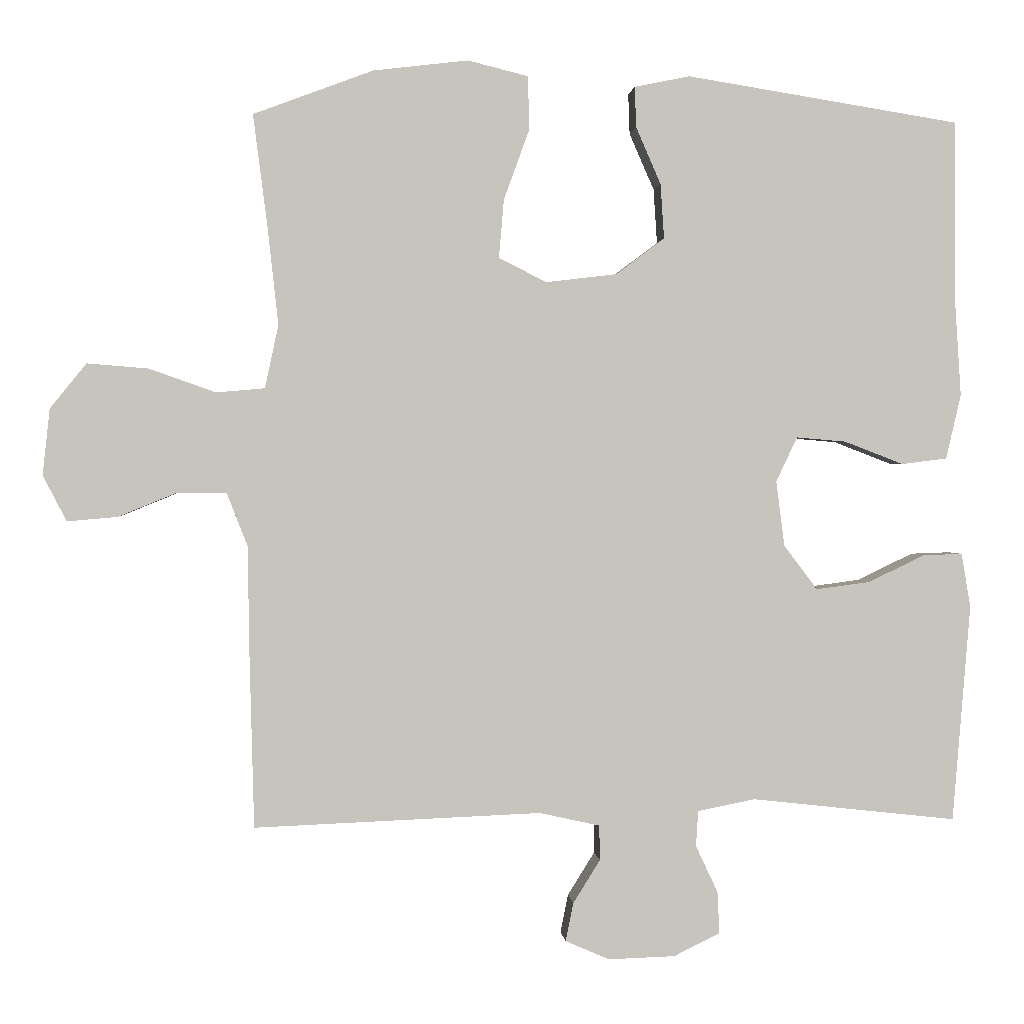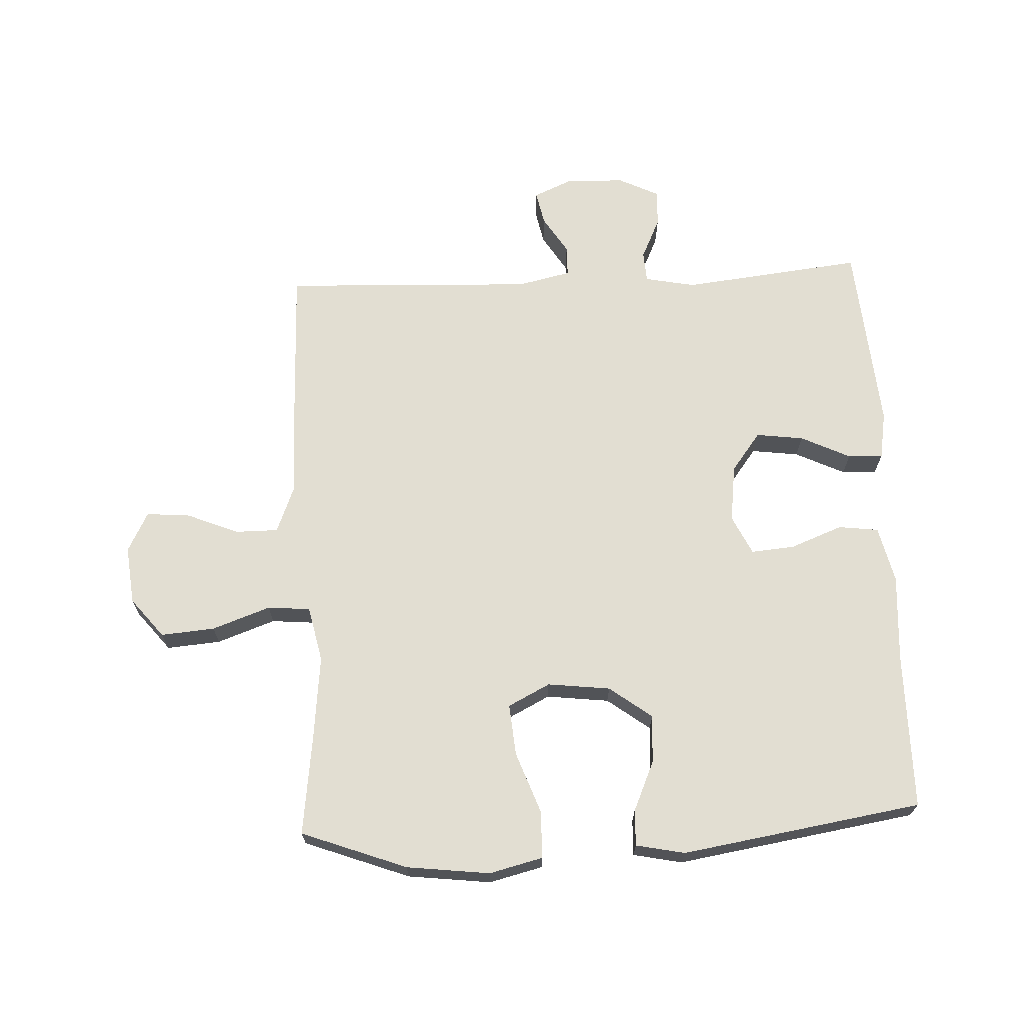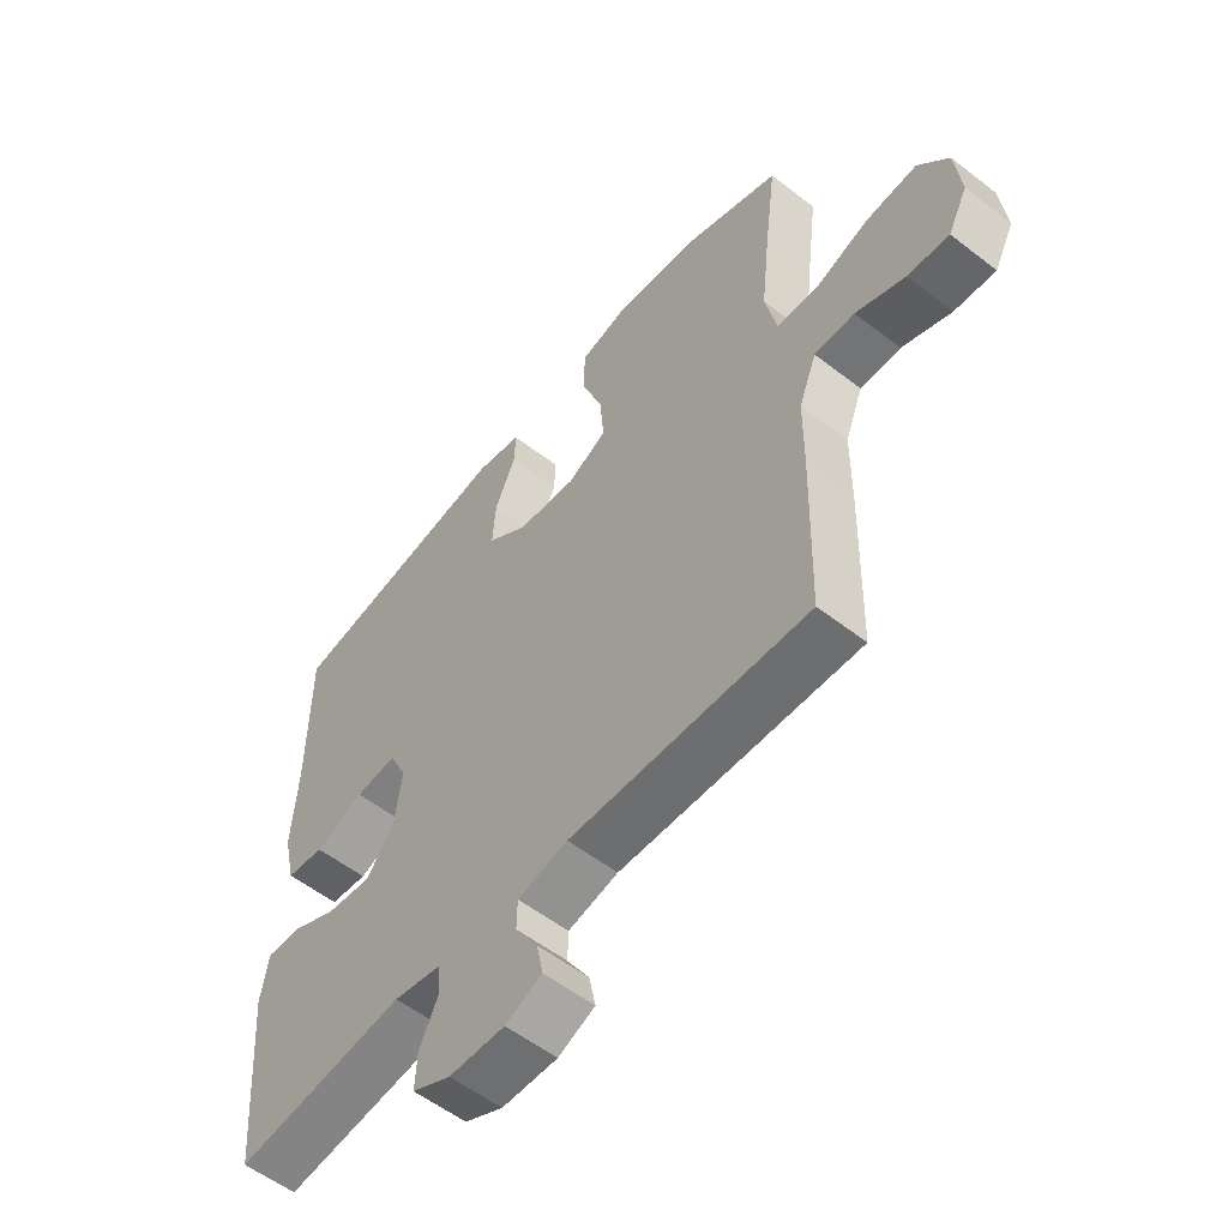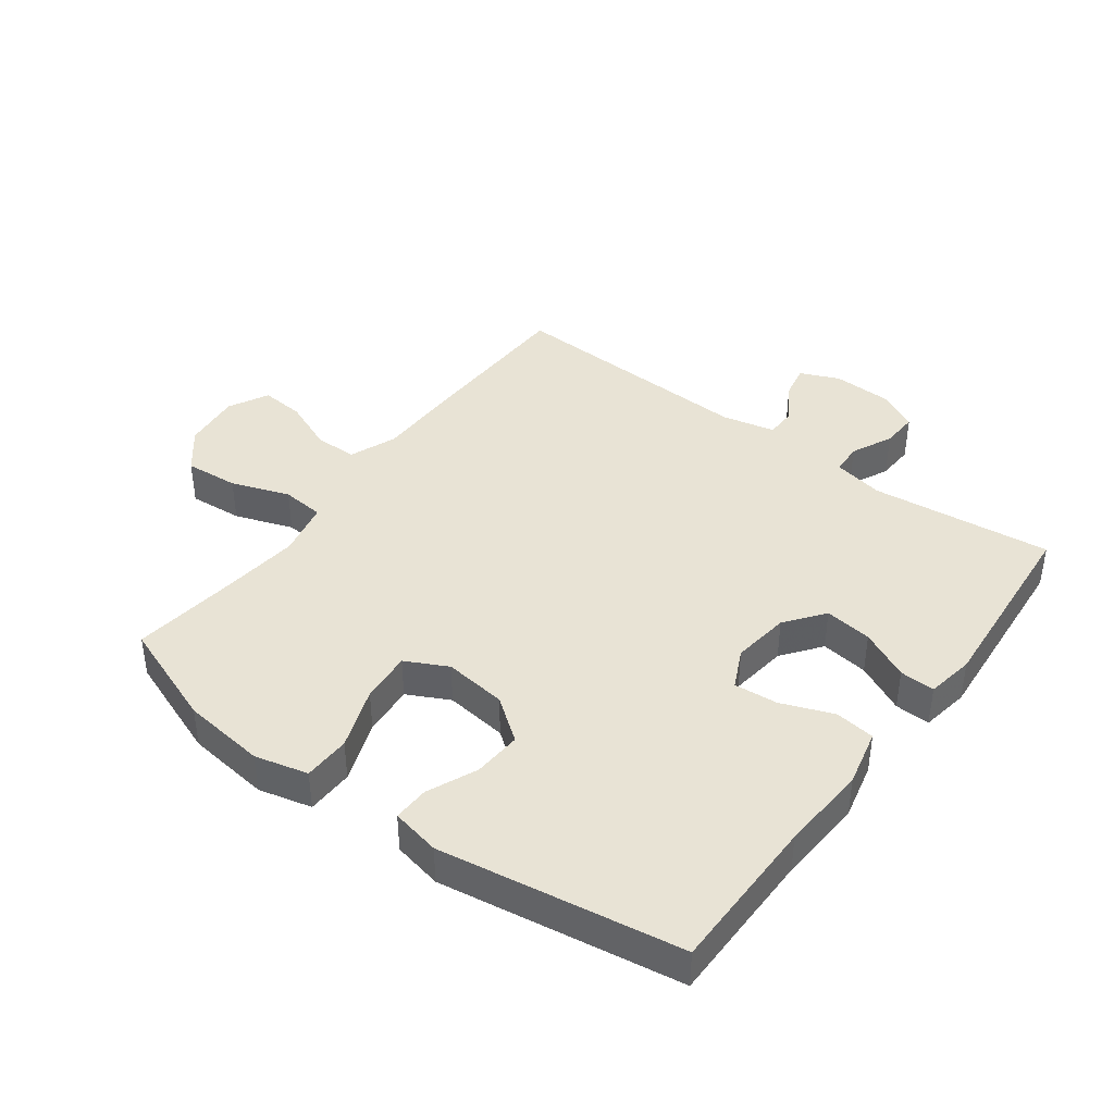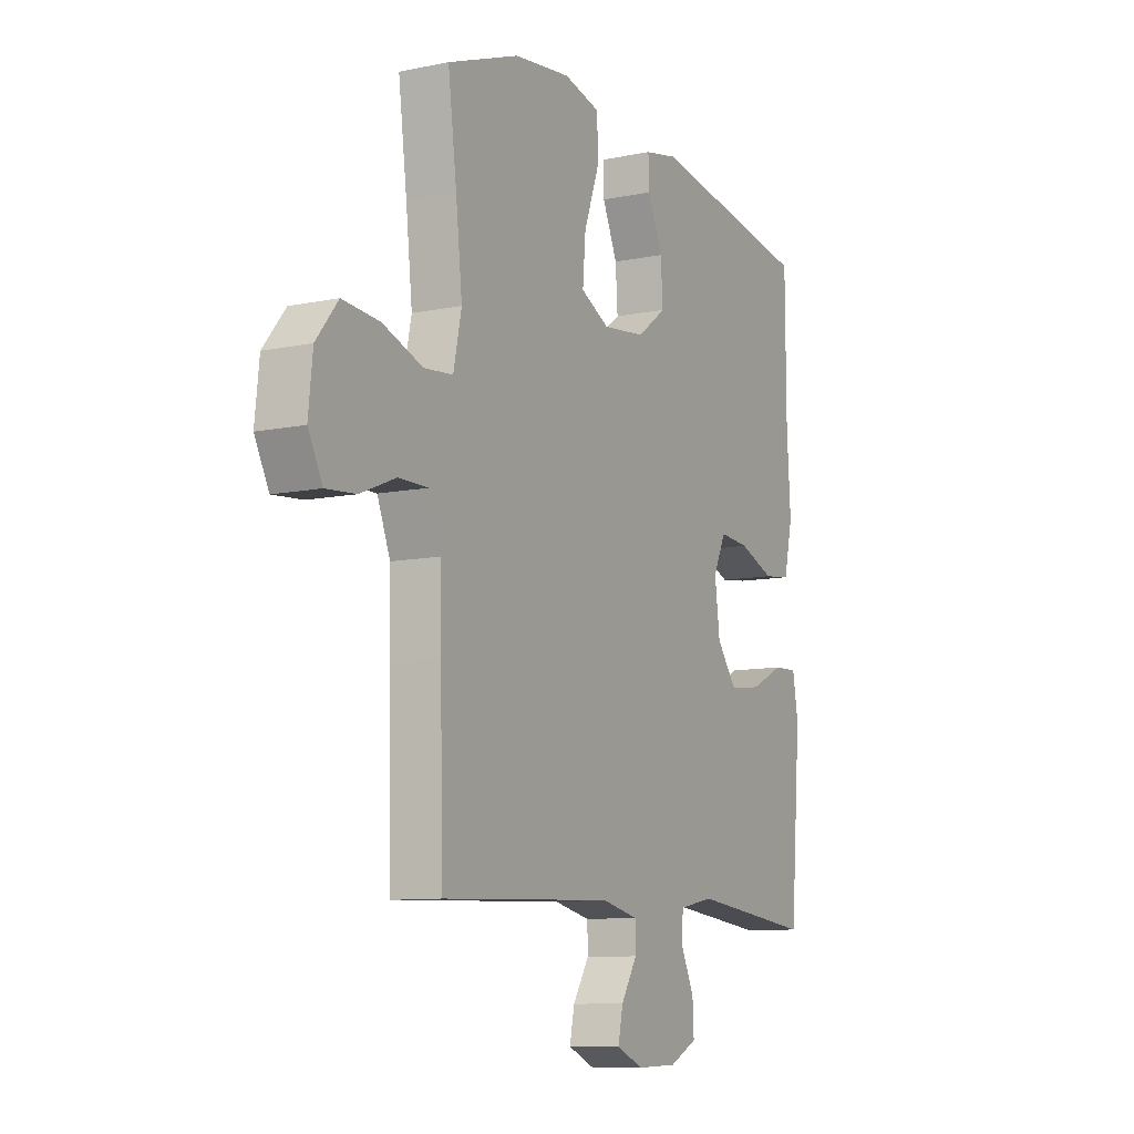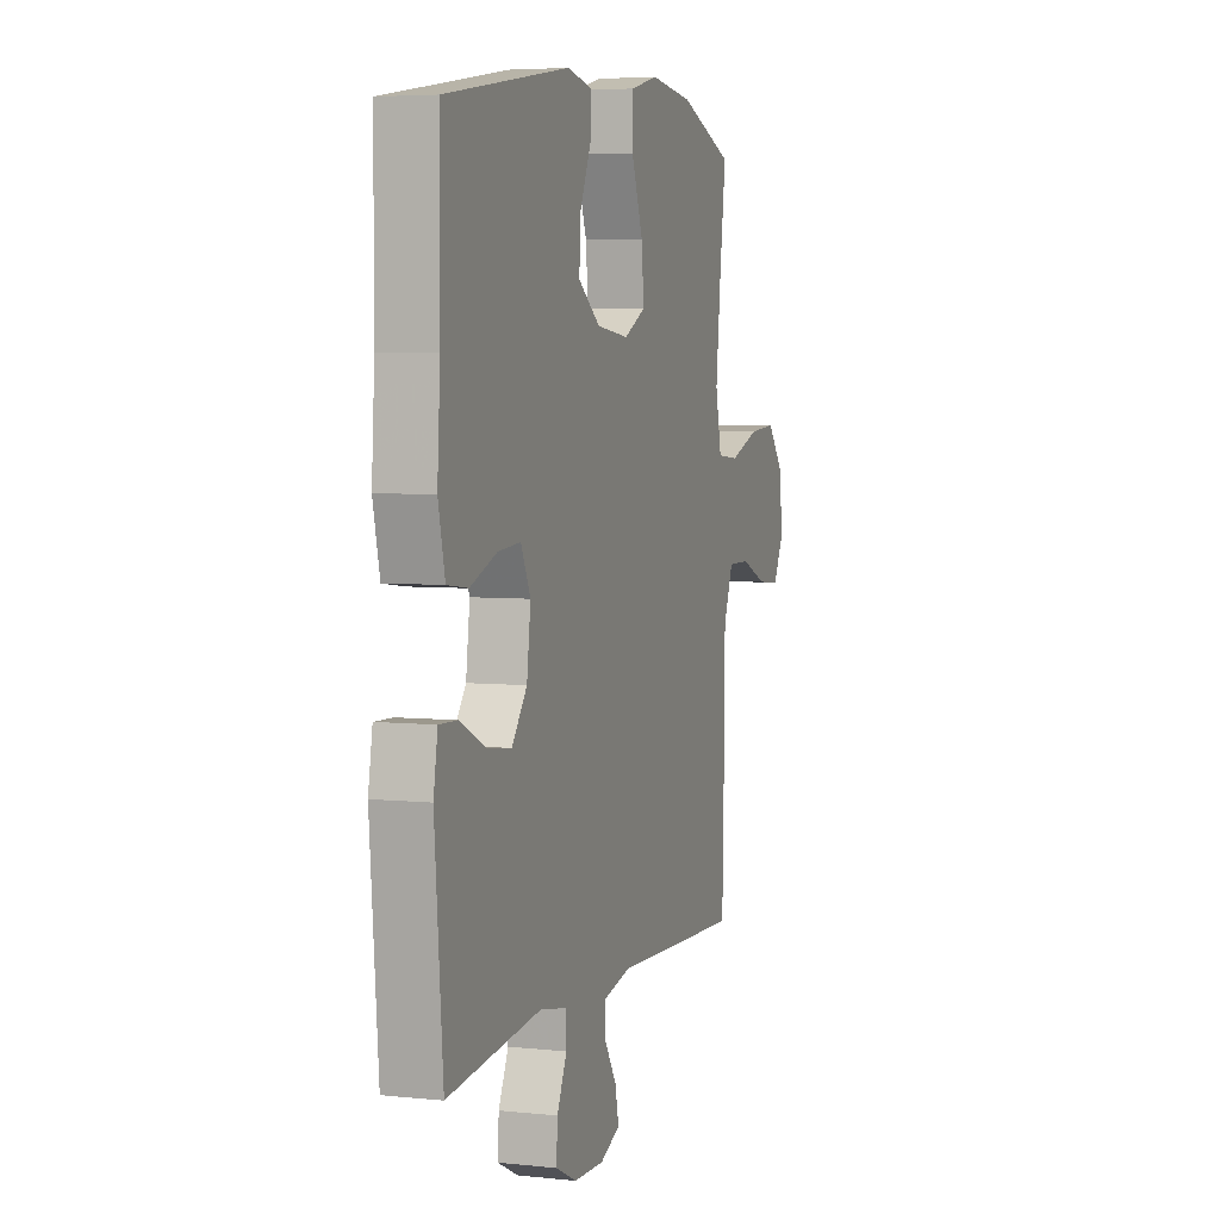
<metadata>
{"format":"obj","ext":"obj","renderer":"f3d","projection":"perspective","resolution":1024,"background":"white","views":[{"elev":1.0,"azim":-4.9,"up":"+Z"},{"elev":68.0,"azim":-2.7,"up":"+Y"},{"elev":-56.1,"azim":-129.1,"up":"+Z"},{"elev":41.1,"azim":36.6,"up":"+Y"},{"elev":-9.8,"azim":-61.8,"up":"+Z"},{"elev":4.9,"azim":108.4,"up":"+Z"}]}
</metadata>
<code>
v 0.5 0.07 -0.5
v 0.211 0.07 -0.468
v 0.13 0.07 -0.484
v 0.127 0.07 -0.534
v 0.158 0.07 -0.6
v 0.161 0.07 -0.659
v 0.096 0.07 -0.691
v 0.002 0.07 -0.694
v -0.06 0.07 -0.667
v -0.049 0.07 -0.613
v -0.011 0.07 -0.552
v -0.012 0.07 -0.503
v -0.097 0.07 -0.484
v -0.5 0.07 -0.5
v -0.507 0.07 -0.226
v -0.508 0.07 -0.105
v -0.538 0.07 -0.029
v -0.606 0.07 -0.029
v -0.689 0.07 -0.063
v -0.759 0.07 -0.069
v -0.792 0.07 -0.005
v -0.782 0.07 0.088
v -0.731 0.07 0.151
v -0.645 0.07 0.144
v -0.552 0.07 0.111
v -0.484 0.07 0.117
v -0.465 0.07 0.206
v -0.48 0.07 0.343
v -0.5 0.07 0.5
v -0.332 0.07 0.563
v -0.199 0.07 0.579
v -0.114 0.07 0.558
v -0.112 0.07 0.483
v -0.148 0.07 0.384
v -0.155 0.07 0.302
v -0.088 0.07 0.268
v 0.012 0.07 0.28
v 0.08 0.07 0.331
v 0.075 0.07 0.408
v 0.04 0.07 0.488
v 0.038 0.07 0.545
v 0.116 0.07 0.561
v 0.5 0.07 0.5
v 0.501 0.07 0.249
v 0.51 0.07 0.11
v 0.489 0.07 0.019
v 0.425 0.07 0.011
v 0.342 0.07 0.043
v 0.272 0.07 0.049
v 0.242 0.07 -0.014
v 0.254 0.07 -0.106
v 0.301 0.07 -0.168
v 0.377 0.07 -0.158
v 0.456 0.07 -0.12
v 0.512 0.07 -0.118
v 0.525 0.07 -0.194
v 0.5 0 -0.5
v 0.211 0 -0.468
v 0.13 0 -0.484
v 0.127 0 -0.534
v 0.158 0 -0.6
v 0.161 0 -0.659
v 0.096 0 -0.691
v 0.002 0 -0.694
v -0.06 0 -0.667
v -0.049 0 -0.613
v -0.011 0 -0.552
v -0.012 0 -0.503
v -0.097 0 -0.484
v -0.5 0 -0.5
v -0.507 0 -0.226
v -0.508 0 -0.105
v -0.538 0 -0.029
v -0.606 0 -0.029
v -0.689 0 -0.063
v -0.759 0 -0.069
v -0.792 0 -0.005
v -0.782 0 0.088
v -0.731 0 0.151
v -0.645 0 0.144
v -0.552 0 0.111
v -0.484 0 0.117
v -0.465 0 0.206
v -0.48 0 0.343
v -0.5 0 0.5
v -0.332 0 0.563
v -0.199 0 0.579
v -0.114 0 0.558
v -0.112 0 0.483
v -0.148 0 0.384
v -0.155 0 0.302
v -0.088 0 0.268
v 0.012 0 0.28
v 0.08 0 0.331
v 0.075 0 0.408
v 0.04 0 0.488
v 0.038 0 0.545
v 0.116 0 0.561
v 0.5 0 0.5
v 0.501 0 0.249
v 0.51 0 0.11
v 0.489 0 0.019
v 0.425 0 0.011
v 0.342 0 0.043
v 0.272 0 0.049
v 0.242 0 -0.014
v 0.254 0 -0.106
v 0.301 0 -0.168
v 0.377 0 -0.158
v 0.456 0 -0.12
v 0.512 0 -0.118
v 0.525 0 -0.194
f 53 54 55 56
f 52 53 56 1
f 51 52 1 2
f 50 51 2 3
f 45 46 47 48
f 44 45 48 49
f 43 44 49
f 42 43 49
f 39 40 41 42
f 38 39 42 49
f 37 38 49 50
f 31 32 33 34
f 31 34 35
f 28 29 30 31
f 27 28 31 35
f 26 27 35 36
f 22 23 24 25
f 22 25 26
f 21 22 26
f 18 19 20 21
f 17 18 21 26
f 16 17 26 36
f 13 14 15 16
f 12 13 16 36
f 8 9 10 11
f 8 11 12
f 7 8 12
f 4 5 6 7
f 3 4 7 12
f 36 37 50
f 3 12 36 50
f 112 111 110 109
f 57 112 109 108
f 58 57 108 107
f 59 58 107 106
f 104 103 102 101
f 105 104 101 100
f 105 100 99
f 105 99 98
f 98 97 96 95
f 105 98 95 94
f 106 105 94 93
f 90 89 88 87
f 91 90 87
f 87 86 85 84
f 91 87 84 83
f 92 91 83 82
f 81 80 79 78
f 82 81 78
f 82 78 77
f 77 76 75 74
f 82 77 74 73
f 92 82 73 72
f 72 71 70 69
f 92 72 69 68
f 67 66 65 64
f 68 67 64
f 68 64 63
f 63 62 61 60
f 68 63 60 59
f 106 93 92
f 106 92 68 59
f 1 57 58 2
f 2 58 59 3
f 3 59 60 4
f 4 60 61 5
f 5 61 62 6
f 6 62 63 7
f 7 63 64 8
f 8 64 65 9
f 9 65 66 10
f 10 66 67 11
f 11 67 68 12
f 12 68 69 13
f 13 69 70 14
f 14 70 71 15
f 15 71 72 16
f 16 72 73 17
f 17 73 74 18
f 18 74 75 19
f 19 75 76 20
f 20 76 77 21
f 21 77 78 22
f 22 78 79 23
f 23 79 80 24
f 24 80 81 25
f 25 81 82 26
f 26 82 83 27
f 27 83 84 28
f 28 84 85 29
f 29 85 86 30
f 30 86 87 31
f 31 87 88 32
f 32 88 89 33
f 33 89 90 34
f 34 90 91 35
f 35 91 92 36
f 36 92 93 37
f 37 93 94 38
f 38 94 95 39
f 39 95 96 40
f 40 96 97 41
f 41 97 98 42
f 42 98 99 43
f 43 99 100 44
f 44 100 101 45
f 45 101 102 46
f 46 102 103 47
f 47 103 104 48
f 48 104 105 49
f 49 105 106 50
f 50 106 107 51
f 51 107 108 52
f 52 108 109 53
f 53 109 110 54
f 54 110 111 55
f 55 111 112 56
f 56 112 57 1

</code>
